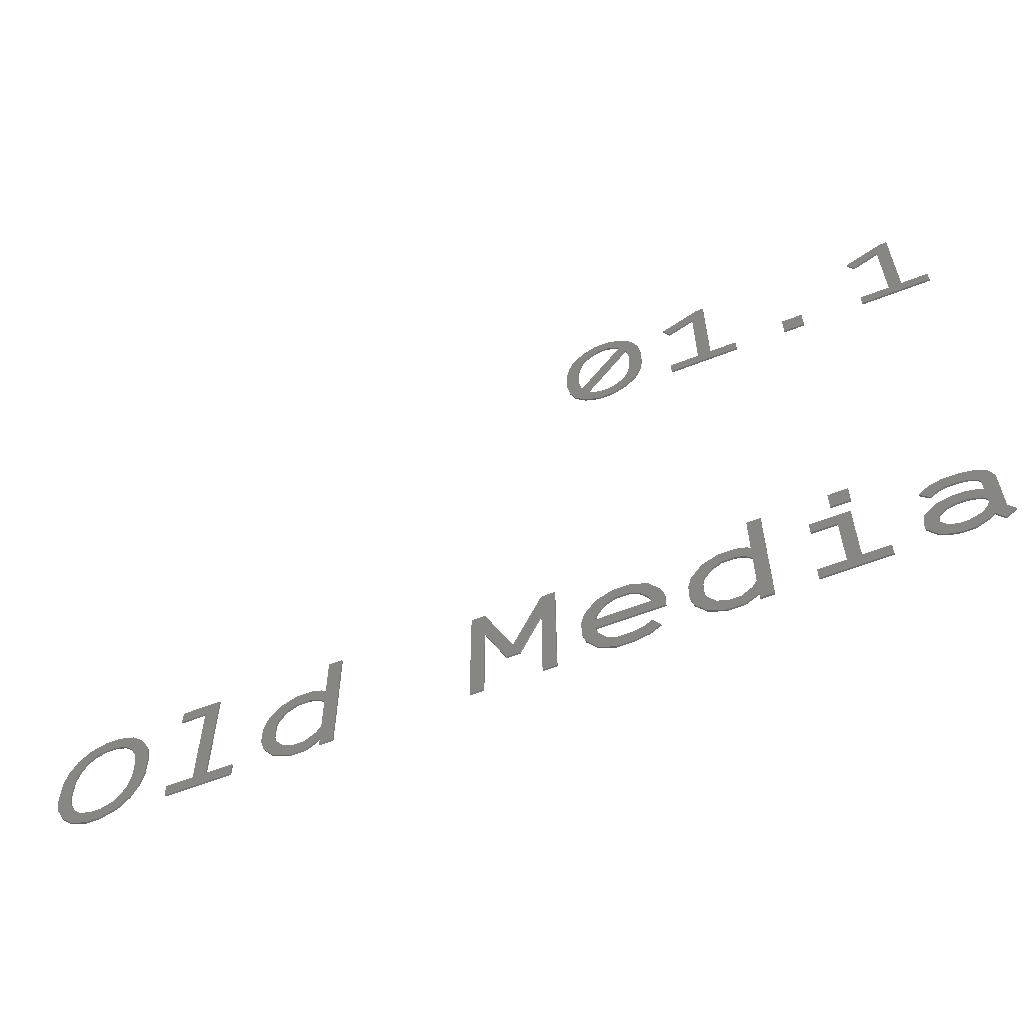
<metadata>
{"format":"stl","ext":"stl","renderer":"f3d","projection":"perspective","resolution":1024,"background":"white","views":[{"elev":-58.7,"azim":22.2,"up":"+Z"}]}
</metadata>
<code>
# stl→obj: 281 verts, 1152 faces
v 4280 1.215e+04 1322
v 4279 1.215e+04 1317
v 4279 1.215e+04 1320
v 4280 1.215e+04 1316
v 4280 1.215e+04 1324
v 4280 1.215e+04 1314
v 4281 1.215e+04 1320
v 4282 1.215e+04 1325
v 4281 1.215e+04 1322
v 4282 1.215e+04 1323
v 4283 1.215e+04 1324
v 4284 1.215e+04 1326
v 4284 1.215e+04 1324
v 4285 1.215e+04 1326
v 4285 1.215e+04 1324
v 4286 1.215e+04 1324
v 4287 1.215e+04 1325
v 4287 1.215e+04 1323
v 4281 1.215e+04 1318
v 4282 1.215e+04 1313
v 4281 1.215e+04 1316
v 4282 1.215e+04 1314
v 4288 1.215e+04 1322
v 4289 1.215e+04 1324
v 4288 1.215e+04 1320
v 4288 1.215e+04 1318
v 4284 1.215e+04 1312
v 4283 1.215e+04 1314
v 4284 1.215e+04 1313
v 4285 1.215e+04 1312
v 4285 1.215e+04 1313
v 4286 1.215e+04 1314
v 4287 1.215e+04 1313
v 4287 1.215e+04 1315
v 4289 1.215e+04 1314
v 4288 1.215e+04 1316
v 4289 1.215e+04 1322
v 4289 1.215e+04 1316
v 4290 1.215e+04 1320
v 4290 1.215e+04 1317
v 4298 1.215e+04 1326
v 4294 1.215e+04 1322
v 4293 1.215e+04 1323
v 4297 1.215e+04 1324
v 4297 1.215e+04 1314
v 4293 1.215e+04 1312
v 4293 1.215e+04 1314
v 4302 1.215e+04 1312
v 4299 1.215e+04 1314
v 4299 1.215e+04 1326
v 4302 1.215e+04 1314
v 4311 1.215e+04 1315
v 4308 1.215e+04 1312
v 4308 1.215e+04 1315
v 4311 1.215e+04 1312
v 4323 1.215e+04 1326
v 4319 1.215e+04 1322
v 4318 1.215e+04 1323
v 4322 1.215e+04 1324
v 4322 1.215e+04 1314
v 4318 1.215e+04 1312
v 4318 1.215e+04 1314
v 4327 1.215e+04 1312
v 4324 1.215e+04 1314
v 4324 1.215e+04 1326
v 4327 1.215e+04 1314
v 4219 1.215e+04 1271
v 4218 1.215e+04 1266
v 4218 1.215e+04 1269
v 4218 1.215e+04 1267
v 4219 1.215e+04 1268
v 4220 1.215e+04 1269
v 4221 1.215e+04 1271
v 4221 1.215e+04 1270
v 4223 1.215e+04 1271
v 4223 1.215e+04 1270
v 4224 1.215e+04 1269
v 4225 1.215e+04 1271
v 4225 1.215e+04 1268
v 4226 1.215e+04 1269
v 4226 1.215e+04 1267
v 4226 1.215e+04 1266
v 4226 1.215e+04 1263
v 4217 1.215e+04 1268
v 4217 1.215e+04 1263
v 4217 1.215e+04 1266
v 4217 1.215e+04 1261
v 4218 1.215e+04 1259
v 4218 1.215e+04 1263
v 4219 1.215e+04 1258
v 4218 1.215e+04 1262
v 4219 1.215e+04 1260
v 4221 1.215e+04 1257
v 4220 1.215e+04 1259
v 4221 1.215e+04 1259
v 4223 1.215e+04 1257
v 4223 1.215e+04 1259
v 4224 1.215e+04 1259
v 4225 1.215e+04 1258
v 4225 1.215e+04 1260
v 4226 1.215e+04 1262
v 4226 1.215e+04 1259
v 4227 1.215e+04 1268
v 4227 1.215e+04 1261
v 4227 1.215e+04 1266
v 4227 1.215e+04 1263
v 4236 1.215e+04 1272
v 4231 1.215e+04 1270
v 4231 1.215e+04 1272
v 4234 1.215e+04 1270
v 4234 1.215e+04 1259
v 4231 1.215e+04 1257
v 4231 1.215e+04 1259
v 4239 1.215e+04 1257
v 4236 1.215e+04 1259
v 4239 1.215e+04 1259
v 4251 1.215e+04 1272
v 4249 1.215e+04 1267
v 4249 1.215e+04 1272
v 4249 1.215e+04 1265
v 4249 1.215e+04 1261
v 4249 1.215e+04 1258
v 4249 1.215e+04 1257
v 4251 1.215e+04 1257
v 4242 1.215e+04 1260
v 4244 1.215e+04 1262
v 4244 1.215e+04 1258
v 4244 1.215e+04 1263
v 4244 1.215e+04 1261
v 4246 1.215e+04 1257
v 4245 1.215e+04 1259
v 4246 1.215e+04 1259
v 4248 1.215e+04 1257
v 4248 1.215e+04 1259
v 4249 1.215e+04 1260
v 4242 1.215e+04 1265
v 4242 1.215e+04 1261
v 4242 1.215e+04 1264
v 4244 1.215e+04 1267
v 4244 1.215e+04 1264
v 4246 1.215e+04 1268
v 4245 1.215e+04 1266
v 4246 1.215e+04 1266
v 4248 1.215e+04 1268
v 4247 1.215e+04 1266
v 4248 1.215e+04 1266
v 4272 1.215e+04 1264
v 4269 1.215e+04 1268
v 4268 1.215e+04 1271
v 4271 1.215e+04 1262
v 4273 1.215e+04 1262
v 4275 1.215e+04 1271
v 4275 1.215e+04 1268
v 4275 1.215e+04 1257
v 4277 1.215e+04 1257
v 4277 1.215e+04 1271
v 4267 1.215e+04 1257
v 4267 1.215e+04 1271
v 4269 1.215e+04 1257
v 4280 1.215e+04 1265
v 4280 1.215e+04 1261
v 4280 1.215e+04 1264
v 4280 1.215e+04 1260
v 4281 1.215e+04 1267
v 4281 1.215e+04 1263
v 4282 1.215e+04 1264
v 4283 1.215e+04 1268
v 4283 1.215e+04 1266
v 4284 1.215e+04 1266
v 4286 1.215e+04 1268
v 4285 1.215e+04 1266
v 4286 1.215e+04 1266
v 4288 1.215e+04 1267
v 4287 1.215e+04 1264
v 4288 1.215e+04 1264
v 4289 1.215e+04 1265
v 4288 1.215e+04 1263
v 4281 1.215e+04 1262
v 4289 1.215e+04 1262
v 4289 1.215e+04 1264
v 4281 1.215e+04 1261
v 4281 1.215e+04 1258
v 4282 1.215e+04 1261
v 4283 1.215e+04 1257
v 4283 1.215e+04 1259
v 4284 1.215e+04 1259
v 4285 1.215e+04 1257
v 4285 1.215e+04 1259
v 4287 1.215e+04 1259
v 4287 1.215e+04 1258
v 4288 1.215e+04 1260
v 4289 1.215e+04 1258
v 4301 1.215e+04 1272
v 4299 1.215e+04 1267
v 4299 1.215e+04 1272
v 4299 1.215e+04 1265
v 4299 1.215e+04 1261
v 4299 1.215e+04 1258
v 4299 1.215e+04 1257
v 4301 1.215e+04 1257
v 4292 1.215e+04 1260
v 4294 1.215e+04 1262
v 4294 1.215e+04 1258
v 4294 1.215e+04 1263
v 4294 1.215e+04 1261
v 4296 1.215e+04 1257
v 4295 1.215e+04 1259
v 4296 1.215e+04 1259
v 4298 1.215e+04 1257
v 4297 1.215e+04 1259
v 4299 1.215e+04 1260
v 4292 1.215e+04 1265
v 4292 1.215e+04 1261
v 4292 1.215e+04 1264
v 4294 1.215e+04 1267
v 4294 1.215e+04 1264
v 4296 1.215e+04 1268
v 4295 1.215e+04 1266
v 4296 1.215e+04 1266
v 4298 1.215e+04 1268
v 4297 1.215e+04 1266
v 4298 1.215e+04 1266
v 4310 1.215e+04 1268
v 4306 1.215e+04 1266
v 4306 1.215e+04 1268
v 4309 1.215e+04 1266
v 4309 1.215e+04 1259
v 4306 1.215e+04 1257
v 4306 1.215e+04 1259
v 4314 1.215e+04 1257
v 4310 1.215e+04 1259
v 4314 1.215e+04 1259
v 4311 1.215e+04 1272
v 4308 1.215e+04 1270
v 4308 1.215e+04 1272
v 4311 1.215e+04 1270
v 4318 1.215e+04 1267
v 4319 1.215e+04 1265
v 4318 1.215e+04 1266
v 4319 1.215e+04 1267
v 4319 1.215e+04 1266
v 4320 1.215e+04 1268
v 4320 1.215e+04 1266
v 4321 1.215e+04 1266
v 4322 1.215e+04 1268
v 4322 1.215e+04 1266
v 4323 1.215e+04 1266
v 4324 1.215e+04 1267
v 4324 1.215e+04 1265
v 4325 1.215e+04 1266
v 4324 1.215e+04 1263
v 4324 1.215e+04 1261
v 4324 1.215e+04 1259
v 4325 1.215e+04 1257
v 4326 1.215e+04 1259
v 4327 1.215e+04 1258
v 4326 1.215e+04 1265
v 4318 1.215e+04 1258
v 4319 1.215e+04 1260
v 4319 1.215e+04 1258
v 4319 1.215e+04 1261
v 4320 1.215e+04 1259
v 4321 1.215e+04 1257
v 4321 1.215e+04 1259
v 4322 1.215e+04 1257
v 4322 1.215e+04 1259
v 4323 1.215e+04 1259
v 4324 1.215e+04 1258
v 4324 1.215e+04 1260
v 4318 1.215e+04 1262
v 4317 1.215e+04 1260
v 4317 1.215e+04 1261
v 4319 1.215e+04 1264
v 4321 1.215e+04 1264
v 4320 1.215e+04 1262
v 4321 1.215e+04 1263
v 4322 1.215e+04 1264
v 4322 1.215e+04 1263
v 4323 1.215e+04 1262
v 4324 1.215e+04 1264
v 4324 1.215e+04 1262
f 1 2 3
f 2 1 4
f 4 1 5
f 4 5 6
f 6 5 7
f 7 5 8
f 7 8 9
f 9 8 10
f 10 8 11
f 11 8 12
f 11 12 13
f 13 12 14
f 13 14 15
f 15 14 16
f 16 14 17
f 16 17 18
f 6 19 20
f 19 6 7
f 20 19 21
f 20 21 21
f 20 21 22
f 22 21 18
f 22 18 23
f 23 18 17
f 23 17 24
f 23 24 23
f 23 24 25
f 25 24 26
f 22 27 20
f 27 22 28
f 27 28 29
f 27 29 30
f 30 29 31
f 30 31 32
f 30 32 33
f 33 32 34
f 33 34 35
f 35 34 36
f 35 36 26
f 35 26 24
f 35 24 37
f 35 37 38
f 38 37 39
f 38 39 40
f 41 42 43
f 42 41 44
f 44 41 45
f 45 46 47
f 46 45 48
f 48 45 49
f 49 45 41
f 49 41 50
f 48 49 51
f 52 53 54
f 53 52 55
f 56 57 58
f 57 56 59
f 59 56 60
f 60 61 62
f 61 60 63
f 63 60 64
f 64 60 56
f 64 56 65
f 63 64 66
f 67 68 69
f 68 67 70
f 70 67 71
f 71 67 72
f 72 67 73
f 72 73 74
f 74 73 75
f 74 75 76
f 76 75 77
f 77 75 78
f 77 78 79
f 79 78 80
f 79 80 81
f 81 80 82
f 82 80 83
f 84 85 86
f 85 84 87
f 87 84 88
f 88 84 69
f 88 69 89
f 88 89 90
f 89 69 68
f 90 89 91
f 90 91 92
f 90 92 93
f 93 92 94
f 93 94 95
f 93 95 96
f 96 95 97
f 96 97 98
f 96 98 99
f 99 98 100
f 99 100 101
f 99 101 102
f 102 101 83
f 102 83 80
f 102 80 103
f 102 103 104
f 104 103 105
f 104 105 106
f 107 108 109
f 108 107 110
f 110 107 111
f 111 112 113
f 112 111 114
f 114 111 115
f 115 111 107
f 114 115 116
f 117 118 119
f 118 117 120
f 120 117 121
f 121 117 122
f 122 117 123
f 123 117 124
f 125 126 127
f 126 125 128
f 127 126 129
f 127 129 130
f 130 129 131
f 130 131 132
f 130 132 133
f 133 132 134
f 133 134 135
f 133 135 122
f 122 135 121
f 122 121 122
f 136 137 138
f 137 136 125
f 125 136 139
f 125 139 128
f 128 139 140
f 140 139 141
f 140 141 142
f 142 141 143
f 143 141 144
f 143 144 145
f 145 144 146
f 146 144 118
f 146 118 120
f 120 118 118
f 120 118 120
f 147 148 149
f 148 147 150
f 150 147 151
f 151 147 152
f 151 152 153
f 153 152 154
f 154 152 155
f 155 152 156
f 149 157 158
f 157 149 159
f 159 149 148
f 160 161 162
f 161 160 163
f 163 160 164
f 163 164 165
f 165 164 166
f 166 164 167
f 166 167 168
f 168 167 169
f 169 167 170
f 169 170 171
f 171 170 172
f 172 170 173
f 172 173 174
f 174 173 175
f 175 173 176
f 175 176 177
f 177 178 165
f 178 177 179
f 179 177 176
f 179 176 180
f 163 181 182
f 181 163 165
f 181 165 165
f 181 165 178
f 182 181 183
f 182 183 184
f 184 183 185
f 184 185 186
f 184 186 187
f 187 186 188
f 187 188 189
f 187 189 190
f 190 189 191
f 190 191 192
f 193 194 195
f 194 193 196
f 196 193 197
f 197 193 198
f 198 193 199
f 199 193 200
f 201 202 203
f 202 201 204
f 203 202 205
f 203 205 206
f 206 205 207
f 206 207 208
f 206 208 209
f 209 208 210
f 209 210 211
f 209 211 198
f 198 211 197
f 198 197 198
f 212 213 214
f 213 212 201
f 201 212 215
f 201 215 204
f 204 215 216
f 216 215 217
f 216 217 218
f 218 217 219
f 219 217 220
f 219 220 221
f 221 220 222
f 222 220 194
f 222 194 196
f 196 194 194
f 196 194 196
f 223 224 225
f 224 223 226
f 226 223 227
f 227 228 229
f 228 227 230
f 230 227 231
f 231 227 223
f 230 231 232
f 233 234 235
f 234 233 236
f 237 238 239
f 238 237 240
f 238 240 241
f 241 240 242
f 241 242 243
f 243 242 244
f 244 242 245
f 244 245 246
f 246 245 247
f 247 245 248
f 247 248 249
f 249 248 250
f 249 250 249
f 249 250 251
f 251 250 252
f 252 250 252
f 252 250 253
f 253 250 254
f 254 250 255
f 254 255 256
f 255 250 257
f 258 259 260
f 259 258 261
f 260 259 262
f 260 262 263
f 263 262 262
f 263 262 264
f 263 264 265
f 265 264 266
f 265 266 267
f 265 267 268
f 268 267 269
f 268 269 253
f 253 269 252
f 270 271 272
f 271 270 258
f 258 270 273
f 258 273 261
f 261 273 261
f 261 273 274
f 261 274 275
f 275 274 276
f 276 274 277
f 276 277 278
f 278 277 279
f 279 277 280
f 279 280 281
f 281 280 251
f 281 251 252
f 27 22 20
f 22 27 28
f 28 27 29
f 29 27 30
f 29 30 31
f 31 30 32
f 32 30 33
f 32 33 34
f 34 33 35
f 34 35 36
f 36 35 26
f 26 35 25
f 4 3 2
f 3 4 1
f 1 4 6
f 1 6 5
f 5 6 19
f 19 6 20
f 19 20 21
f 21 20 21
f 21 20 22
f 21 22 18
f 18 22 23
f 18 23 17
f 17 23 24
f 24 23 23
f 24 23 25
f 24 25 35
f 24 35 38
f 24 38 37
f 37 38 40
f 37 40 39
f 5 7 8
f 7 5 19
f 8 7 9
f 8 9 10
f 8 10 11
f 8 11 12
f 12 11 13
f 12 13 14
f 14 13 15
f 14 15 16
f 14 16 17
f 17 16 18
f 30 27 30
f 27 30 27
f 27 20 27
f 20 27 20
f 6 20 20
f 20 6 6
f 4 6 6
f 6 4 4
f 2 4 4
f 4 2 2
f 3 2 2
f 2 3 3
f 1 3 3
f 3 1 1
f 5 1 1
f 1 5 5
f 8 5 5
f 5 8 8
f 8 12 8
f 12 8 12
f 12 14 12
f 14 12 14
f 14 17 14
f 17 14 17
f 17 24 24
f 24 17 17
f 24 37 37
f 37 24 24
f 37 39 39
f 39 37 37
f 39 40 40
f 40 39 39
f 40 38 38
f 38 40 40
f 38 35 35
f 35 38 38
f 35 33 33
f 33 35 35
f 33 30 33
f 30 33 30
f 19 21 21
f 21 19 19
f 21 21 21
f 21 21 21
f 18 21 21
f 21 18 18
f 16 18 18
f 18 16 16
f 16 15 16
f 15 16 15
f 15 13 15
f 13 15 13
f 13 11 13
f 11 13 11
f 11 10 10
f 10 11 11
f 10 9 9
f 9 10 10
f 9 7 7
f 7 9 9
f 7 19 19
f 19 7 7
f 31 32 31
f 32 31 32
f 34 32 32
f 32 34 34
f 36 34 34
f 34 36 36
f 26 36 36
f 36 26 26
f 25 26 26
f 26 25 25
f 23 25 25
f 25 23 23
f 23 23 23
f 23 23 23
f 23 22 22
f 22 23 23
f 22 28 28
f 28 22 22
f 28 29 28
f 29 28 29
f 29 31 29
f 31 29 31
f 42 41 43
f 41 42 44
f 48 47 46
f 47 48 45
f 45 48 49
f 45 49 44
f 44 49 41
f 49 48 51
f 50 41 49
f 44 45 45
f 45 44 44
f 44 42 44
f 42 44 42
f 43 42 42
f 42 43 43
f 43 41 43
f 41 43 41
f 41 50 41
f 50 41 50
f 50 49 49
f 49 50 50
f 49 51 49
f 51 49 51
f 51 48 48
f 48 51 51
f 48 46 48
f 46 48 46
f 47 46 46
f 46 47 47
f 47 45 47
f 45 47 45
f 55 54 53
f 54 55 52
f 54 53 53
f 53 54 54
f 54 52 54
f 52 54 52
f 52 55 55
f 55 52 52
f 55 53 55
f 53 55 53
f 57 56 58
f 56 57 59
f 63 62 61
f 62 63 60
f 60 63 64
f 60 64 59
f 59 64 56
f 64 63 66
f 65 56 64
f 59 60 60
f 60 59 59
f 59 57 59
f 57 59 57
f 58 57 57
f 57 58 58
f 58 56 58
f 56 58 56
f 56 65 56
f 65 56 65
f 65 64 64
f 64 65 65
f 64 66 64
f 66 64 66
f 66 63 63
f 63 66 66
f 63 61 63
f 61 63 61
f 62 61 61
f 61 62 62
f 62 60 62
f 60 62 60
f 87 86 85
f 86 87 84
f 84 87 88
f 84 88 69
f 69 88 89
f 89 88 90
f 89 90 91
f 91 90 92
f 92 90 93
f 92 93 94
f 94 93 95
f 95 93 96
f 95 96 97
f 97 96 98
f 98 96 99
f 98 99 100
f 100 99 101
f 101 99 102
f 101 102 83
f 83 102 82
f 82 102 80
f 80 102 103
f 103 102 104
f 103 104 105
f 105 104 106
f 69 68 67
f 68 69 89
f 67 68 70
f 67 70 71
f 67 71 72
f 67 72 73
f 73 72 74
f 73 74 75
f 75 74 76
f 75 76 77
f 75 77 78
f 78 77 79
f 78 79 80
f 80 79 81
f 80 81 82
f 96 93 96
f 93 96 93
f 93 90 93
f 90 93 90
f 88 90 90
f 90 88 88
f 87 88 88
f 88 87 87
f 85 87 87
f 87 85 85
f 86 85 85
f 85 86 86
f 84 86 86
f 86 84 84
f 69 84 84
f 84 69 69
f 69 67 69
f 67 69 67
f 67 73 67
f 73 67 73
f 73 75 73
f 75 73 75
f 75 78 75
f 78 75 78
f 78 80 78
f 80 78 80
f 80 103 103
f 103 80 80
f 103 105 105
f 105 103 103
f 105 106 106
f 106 105 105
f 106 104 104
f 104 106 106
f 104 102 102
f 102 104 104
f 102 99 99
f 99 102 102
f 99 96 99
f 96 99 96
f 95 97 95
f 97 95 97
f 97 98 97
f 98 97 98
f 98 100 98
f 100 98 100
f 101 100 100
f 100 101 101
f 83 101 101
f 101 83 83
f 82 83 83
f 83 82 82
f 81 82 82
f 82 81 81
f 79 81 81
f 81 79 79
f 79 77 79
f 77 79 77
f 77 76 77
f 76 77 76
f 76 74 76
f 74 76 74
f 74 72 74
f 72 74 72
f 72 71 72
f 71 72 71
f 71 70 70
f 70 71 71
f 70 68 68
f 68 70 70
f 68 89 89
f 89 68 68
f 89 91 91
f 91 89 89
f 91 92 92
f 92 91 91
f 92 94 92
f 94 92 94
f 94 95 94
f 95 94 95
f 114 113 112
f 113 114 111
f 111 114 115
f 111 115 110
f 115 114 116
f 110 109 108
f 109 110 107
f 107 110 115
f 116 114 114
f 114 116 116
f 114 112 114
f 112 114 112
f 113 112 112
f 112 113 113
f 113 111 113
f 111 113 111
f 110 111 111
f 111 110 110
f 110 108 110
f 108 110 108
f 109 108 108
f 108 109 109
f 109 107 109
f 107 109 107
f 107 115 115
f 115 107 107
f 115 116 115
f 116 115 116
f 124 122 123
f 125 138 137
f 138 125 136
f 136 125 127
f 136 127 126
f 126 127 129
f 129 127 130
f 129 130 131
f 131 130 132
f 132 130 133
f 132 133 134
f 134 133 135
f 135 133 122
f 135 122 121
f 121 122 122
f 121 122 120
f 120 122 118
f 118 122 119
f 119 122 117
f 117 122 124
f 136 128 139
f 128 136 126
f 139 128 140
f 139 140 141
f 141 140 142
f 141 142 143
f 141 143 144
f 144 143 145
f 144 145 146
f 144 146 118
f 118 146 120
f 118 120 118
f 118 120 120
f 122 122 122
f 122 122 122
f 122 133 122
f 133 122 133
f 133 130 133
f 130 133 130
f 130 127 130
f 127 130 127
f 125 127 127
f 127 125 125
f 137 125 125
f 125 137 137
f 138 137 137
f 137 138 138
f 136 138 138
f 138 136 136
f 139 136 136
f 136 139 139
f 139 141 139
f 141 139 141
f 141 144 141
f 144 141 144
f 144 118 144
f 118 144 118
f 118 118 118
f 118 118 118
f 119 118 118
f 118 119 119
f 119 117 119
f 117 119 117
f 117 124 124
f 124 117 117
f 124 123 124
f 123 124 123
f 122 123 123
f 123 122 122
f 120 120 120
f 120 120 120
f 120 146 120
f 146 120 146
f 146 145 146
f 145 146 145
f 145 143 145
f 143 145 143
f 143 142 143
f 142 143 142
f 142 140 140
f 140 142 142
f 140 128 128
f 128 140 140
f 128 126 126
f 126 128 128
f 126 129 129
f 129 126 126
f 129 131 131
f 131 129 129
f 131 132 131
f 132 131 132
f 132 134 132
f 134 132 134
f 134 135 134
f 135 134 135
f 121 135 135
f 135 121 121
f 120 121 121
f 121 120 120
f 155 153 154
f 153 155 152
f 152 155 156
f 159 158 157
f 158 159 149
f 149 159 148
f 149 148 147
f 147 148 150
f 147 150 151
f 147 151 152
f 152 151 153
f 152 147 147
f 147 152 152
f 152 156 152
f 156 152 156
f 156 155 155
f 155 156 156
f 155 154 155
f 154 155 154
f 153 154 154
f 154 153 153
f 153 151 151
f 151 153 153
f 151 150 151
f 150 151 150
f 148 150 150
f 150 148 148
f 148 159 159
f 159 148 148
f 159 157 159
f 157 159 157
f 158 157 157
f 157 158 158
f 158 149 158
f 149 158 149
f 149 147 147
f 147 149 149
f 179 165 178
f 165 179 177
f 177 179 175
f 175 179 176
f 176 179 180
f 160 165 164
f 165 160 181
f 165 181 178
f 165 178 165
f 164 165 166
f 164 166 167
f 167 166 168
f 167 168 169
f 167 169 170
f 170 169 171
f 170 171 172
f 170 172 173
f 173 172 174
f 173 174 175
f 173 175 176
f 163 162 161
f 162 163 160
f 160 163 182
f 160 182 181
f 181 182 183
f 183 182 184
f 183 184 185
f 185 184 186
f 186 184 187
f 186 187 188
f 188 187 189
f 189 187 190
f 189 190 191
f 191 190 192
f 178 181 181
f 181 178 178
f 181 183 183
f 183 181 181
f 183 185 185
f 185 183 183
f 185 186 185
f 186 185 186
f 186 188 186
f 188 186 188
f 188 189 188
f 189 188 189
f 189 191 189
f 191 189 191
f 191 192 192
f 192 191 191
f 192 190 192
f 190 192 190
f 190 187 190
f 187 190 187
f 187 184 187
f 184 187 184
f 184 182 184
f 182 184 182
f 163 182 182
f 182 163 163
f 161 163 163
f 163 161 161
f 162 161 161
f 161 162 162
f 160 162 162
f 162 160 160
f 164 160 160
f 160 164 164
f 164 167 164
f 167 164 167
f 167 170 167
f 170 167 170
f 170 173 170
f 173 170 173
f 173 176 176
f 176 173 173
f 176 180 180
f 180 176 176
f 180 179 179
f 179 180 180
f 179 178 179
f 178 179 178
f 165 177 165
f 177 165 177
f 175 177 177
f 177 175 175
f 174 175 175
f 175 174 174
f 172 174 174
f 174 172 172
f 172 171 172
f 171 172 171
f 171 169 171
f 169 171 169
f 169 168 169
f 168 169 168
f 168 166 166
f 166 168 168
f 166 165 165
f 165 166 166
f 165 165 165
f 165 165 165
f 200 198 199
f 201 214 213
f 214 201 212
f 212 201 203
f 212 203 202
f 202 203 205
f 205 203 206
f 205 206 207
f 207 206 208
f 208 206 209
f 208 209 210
f 210 209 211
f 211 209 198
f 211 198 197
f 197 198 198
f 197 198 196
f 196 198 194
f 194 198 195
f 195 198 193
f 193 198 200
f 212 204 215
f 204 212 202
f 215 204 216
f 215 216 217
f 217 216 218
f 217 218 219
f 217 219 220
f 220 219 221
f 220 221 222
f 220 222 194
f 194 222 196
f 194 196 194
f 194 196 196
f 198 198 198
f 198 198 198
f 198 209 198
f 209 198 209
f 209 206 209
f 206 209 206
f 206 203 206
f 203 206 203
f 201 203 203
f 203 201 201
f 213 201 201
f 201 213 213
f 214 213 213
f 213 214 214
f 212 214 214
f 214 212 212
f 215 212 212
f 212 215 215
f 215 217 215
f 217 215 217
f 217 220 217
f 220 217 220
f 220 194 220
f 194 220 194
f 194 194 194
f 194 194 194
f 195 194 194
f 194 195 195
f 195 193 195
f 193 195 193
f 193 200 200
f 200 193 193
f 200 199 200
f 199 200 199
f 198 199 199
f 199 198 198
f 196 196 196
f 196 196 196
f 196 222 196
f 222 196 222
f 222 221 222
f 221 222 221
f 221 219 221
f 219 221 219
f 219 218 219
f 218 219 218
f 218 216 216
f 216 218 218
f 216 204 204
f 204 216 216
f 204 202 202
f 202 204 204
f 202 205 205
f 205 202 202
f 205 207 207
f 207 205 205
f 207 208 207
f 208 207 208
f 208 210 208
f 210 208 210
f 210 211 210
f 211 210 211
f 197 211 211
f 211 197 197
f 196 197 197
f 197 196 196
f 230 229 228
f 229 230 227
f 227 230 231
f 227 231 226
f 231 230 232
f 226 225 224
f 225 226 223
f 223 226 231
f 223 231 231
f 231 223 223
f 231 232 231
f 232 231 232
f 232 230 230
f 230 232 232
f 230 228 230
f 228 230 228
f 229 228 228
f 228 229 229
f 229 227 229
f 227 229 227
f 226 227 227
f 227 226 226
f 226 224 226
f 224 226 224
f 225 224 224
f 224 225 225
f 225 223 225
f 223 225 223
f 236 235 234
f 235 236 233
f 235 234 234
f 234 235 235
f 235 233 235
f 233 235 233
f 233 236 236
f 236 233 233
f 236 234 236
f 234 236 234
f 260 259 258
f 259 260 262
f 262 260 263
f 262 263 262
f 262 263 264
f 264 263 265
f 264 265 266
f 266 265 267
f 267 265 268
f 267 268 269
f 269 268 253
f 269 253 252
f 252 253 252
f 252 253 251
f 251 253 249
f 258 272 271
f 272 258 270
f 270 258 273
f 273 258 261
f 261 258 259
f 273 261 261
f 273 261 274
f 274 261 275
f 274 275 276
f 274 276 277
f 277 276 278
f 277 278 279
f 277 279 280
f 280 279 281
f 280 281 251
f 251 281 252
f 238 237 239
f 237 238 240
f 240 238 241
f 240 241 243
f 240 243 242
f 242 243 244
f 242 244 245
f 245 244 246
f 245 246 247
f 245 247 248
f 248 247 249
f 248 249 250
f 250 249 249
f 250 249 253
f 250 253 254
f 250 254 255
f 255 254 256
f 257 250 255
f 239 238 238
f 238 239 239
f 239 237 239
f 237 239 237
f 237 240 237
f 240 237 240
f 240 242 240
f 242 240 242
f 242 245 242
f 245 242 245
f 245 248 245
f 248 245 248
f 248 250 248
f 250 248 250
f 250 257 257
f 257 250 250
f 257 255 255
f 255 257 257
f 255 256 256
f 256 255 255
f 256 254 256
f 254 256 254
f 253 254 254
f 254 253 253
f 253 268 268
f 268 253 253
f 268 265 268
f 265 268 265
f 265 263 265
f 263 265 263
f 263 260 263
f 260 263 260
f 260 258 260
f 258 260 258
f 271 258 258
f 258 271 271
f 272 271 271
f 271 272 272
f 270 272 272
f 272 270 270
f 273 270 270
f 270 273 273
f 273 274 273
f 274 273 274
f 274 277 274
f 277 274 277
f 277 280 277
f 280 277 280
f 280 251 280
f 251 280 251
f 249 251 251
f 251 249 249
f 249 249 249
f 249 249 249
f 249 247 249
f 247 249 247
f 247 246 247
f 246 247 246
f 246 244 246
f 244 246 244
f 244 243 244
f 243 244 243
f 243 241 243
f 241 243 241
f 241 238 238
f 238 241 241
f 269 267 267
f 267 269 269
f 252 269 269
f 269 252 252
f 252 252 252
f 252 252 252
f 281 252 252
f 252 281 281
f 281 279 281
f 279 281 279
f 279 278 279
f 278 279 278
f 278 276 278
f 276 278 276
f 276 275 276
f 275 276 275
f 275 261 275
f 261 275 261
f 261 261 261
f 261 261 261
f 261 259 259
f 259 261 261
f 259 262 262
f 262 259 259
f 262 262 262
f 262 262 262
f 262 264 262
f 264 262 264
f 264 266 264
f 266 264 266
f 266 267 266
f 267 266 267

</code>
